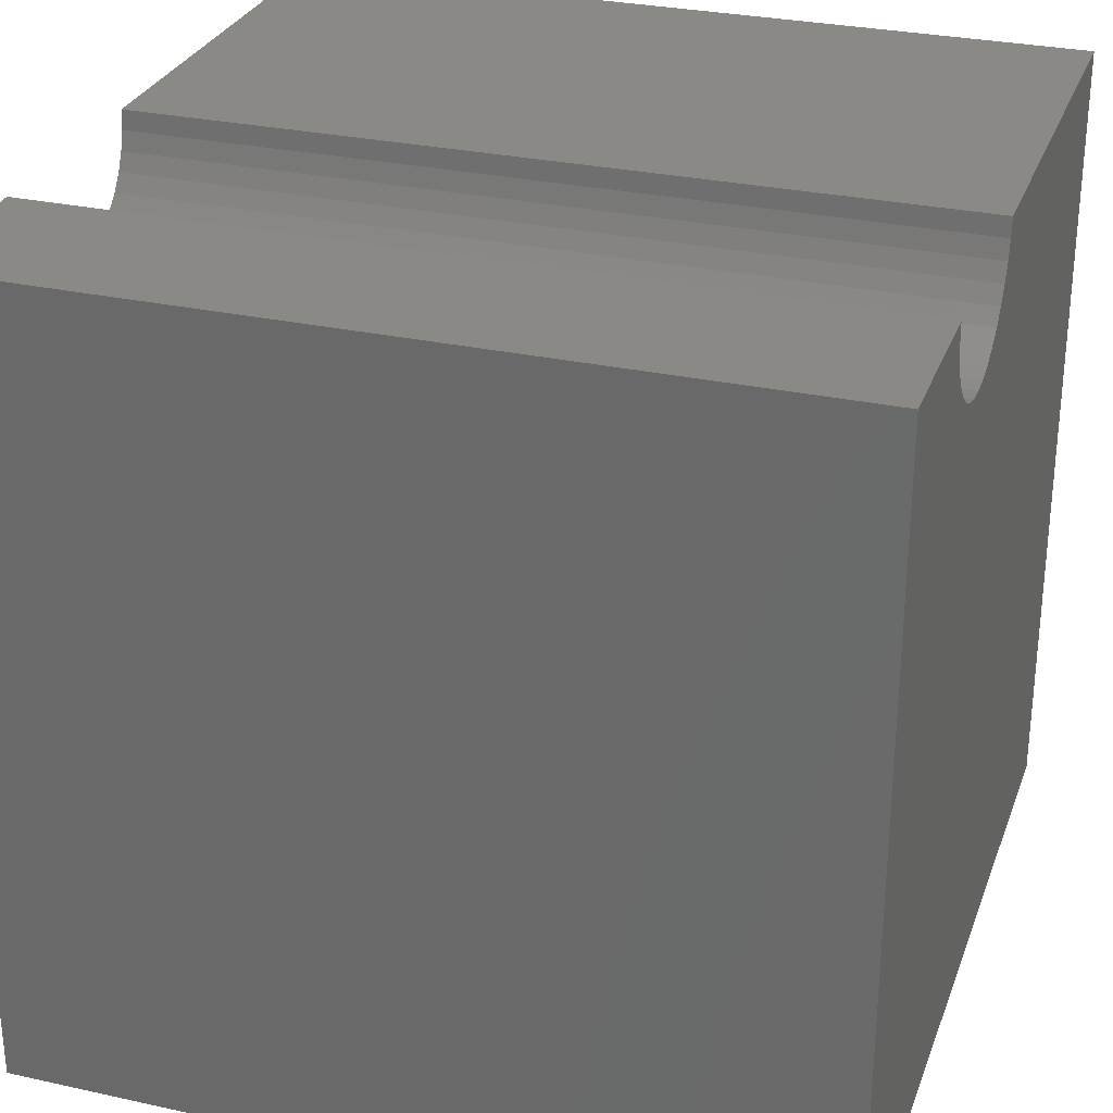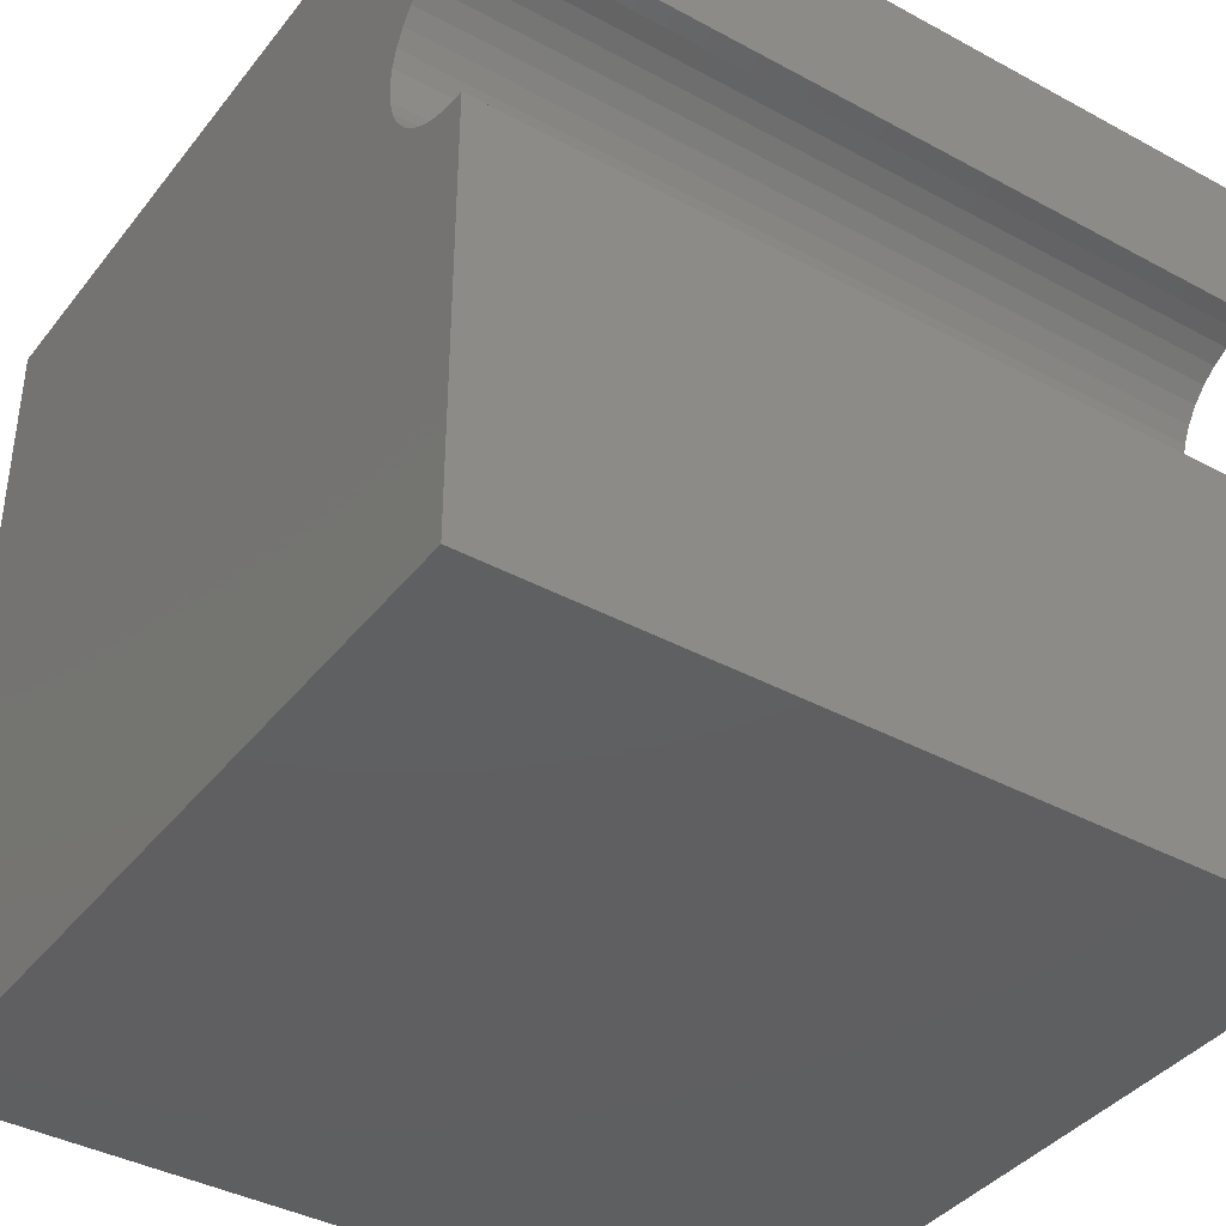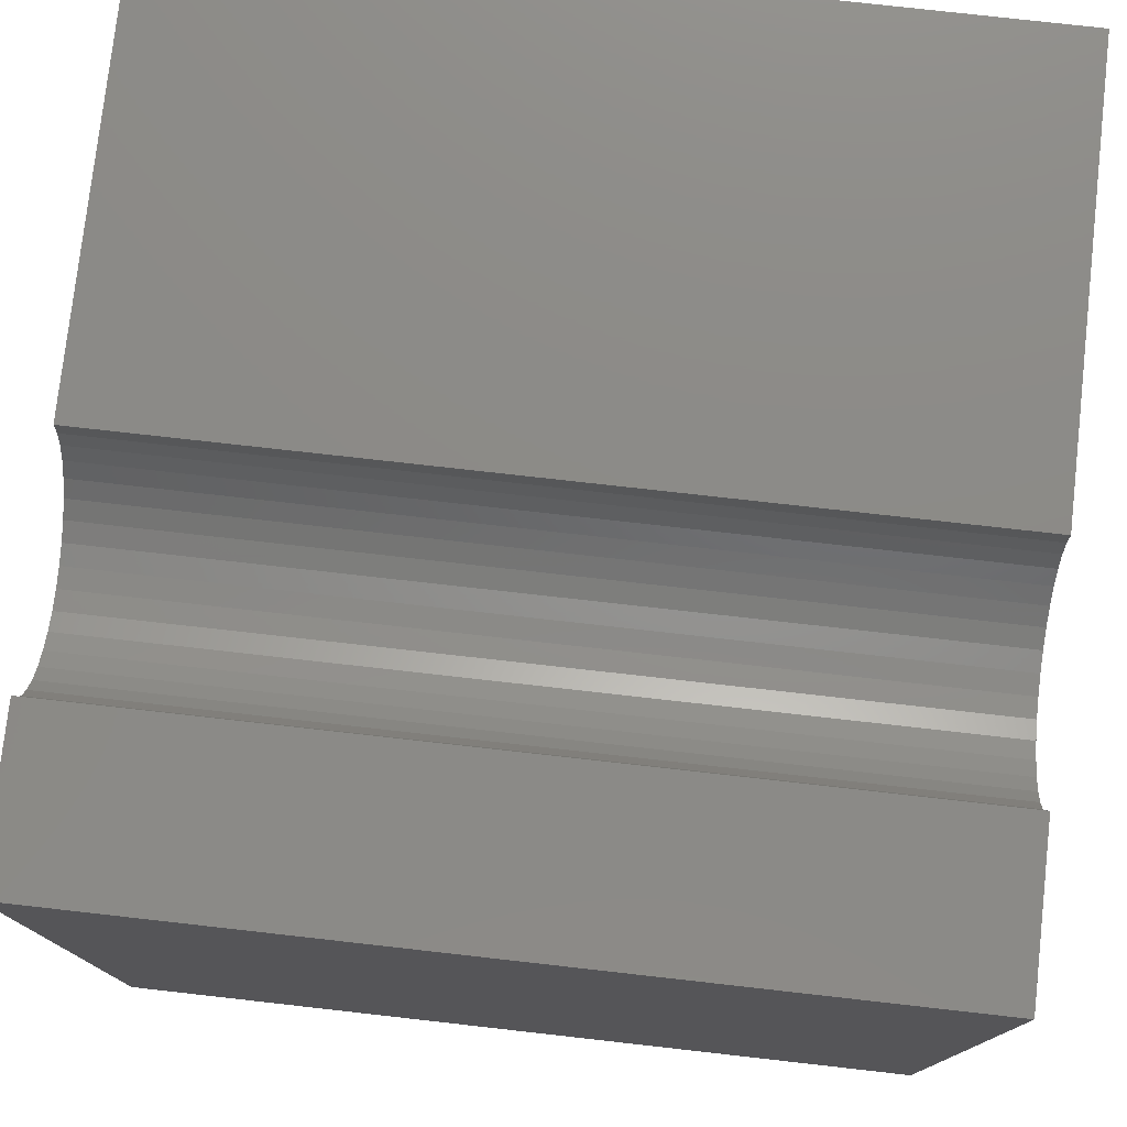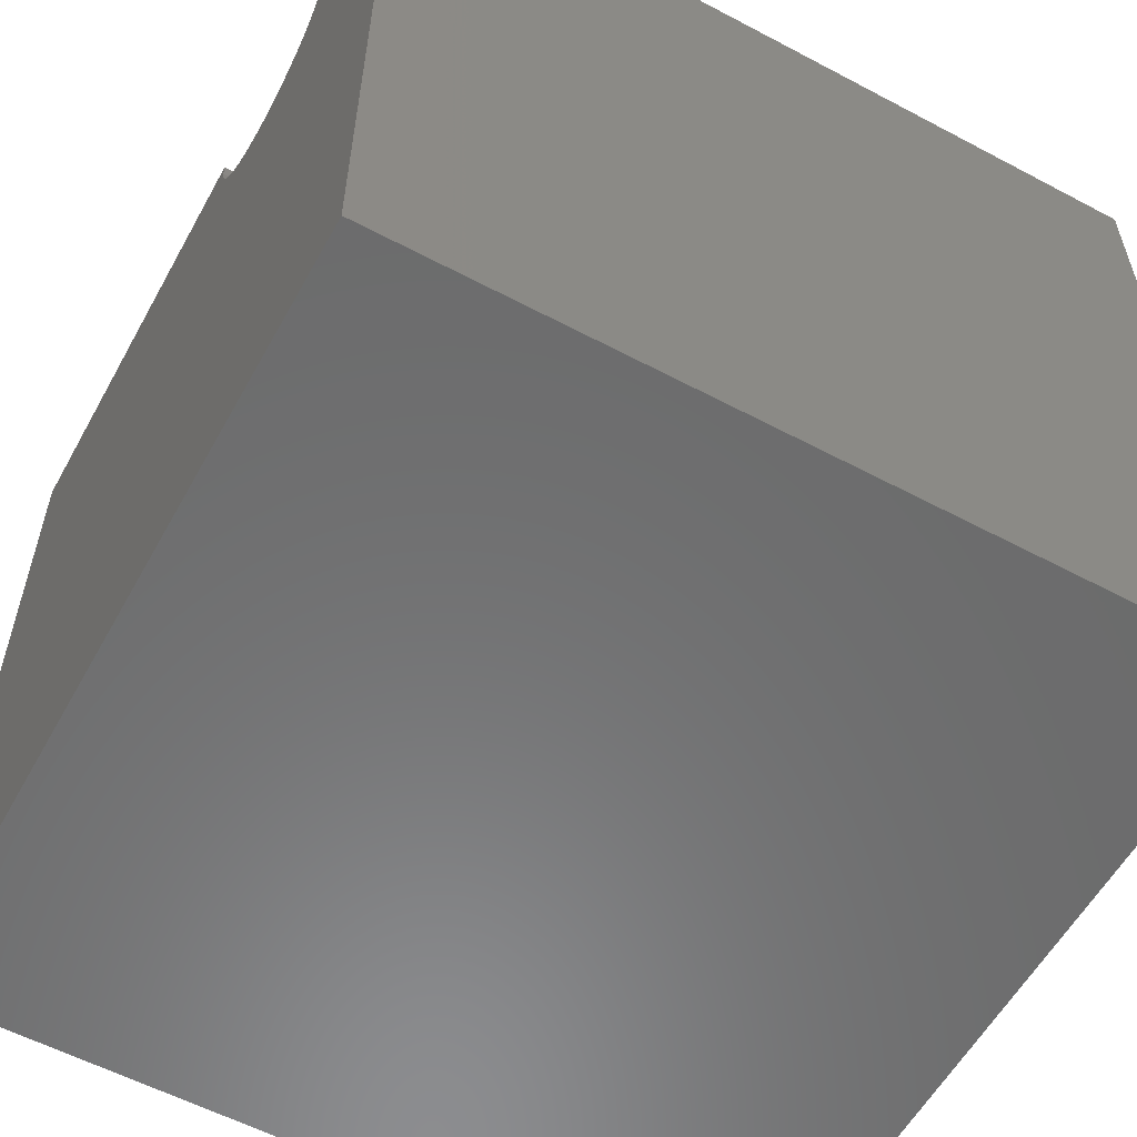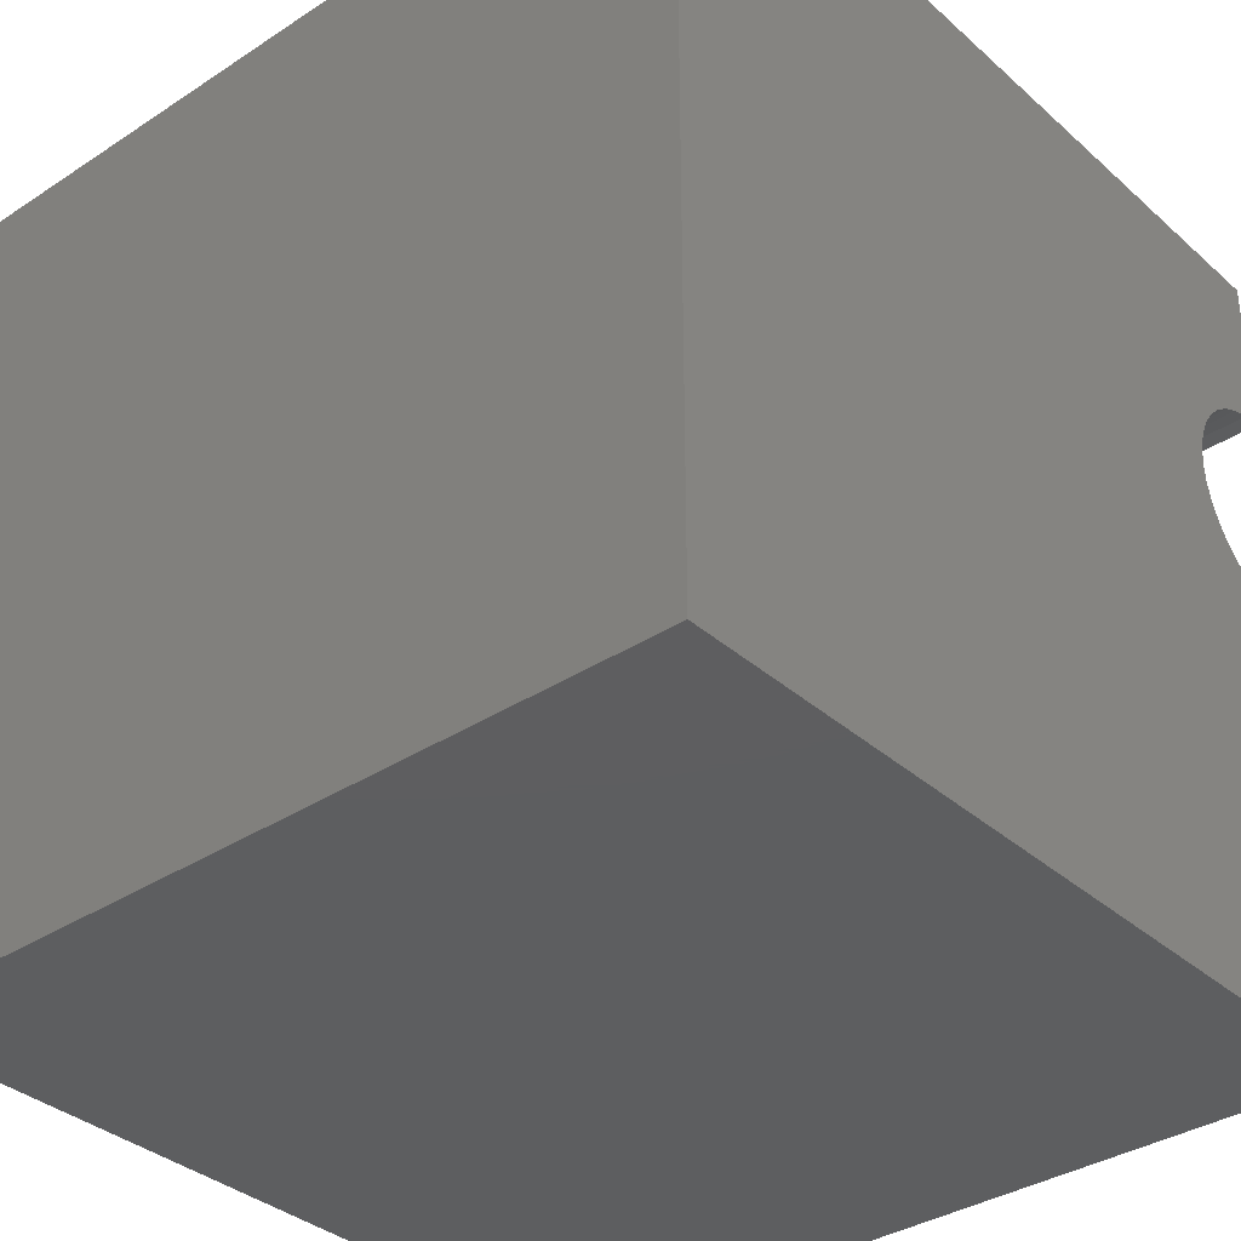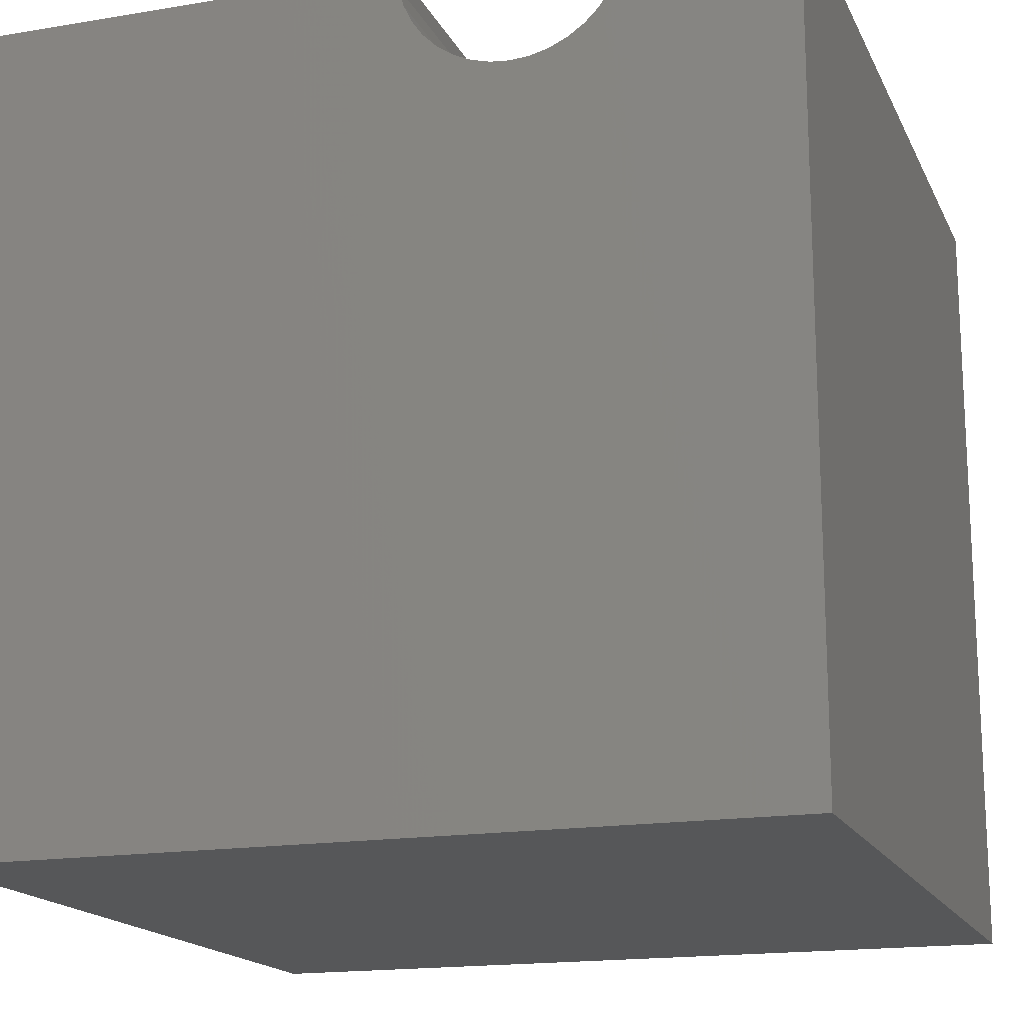
<metadata>
{"format":"stl","ext":"stl","renderer":"f3d","projection":"perspective","resolution":1024,"background":"white","views":[{"elev":29.1,"azim":-161.9,"up":"+Z"},{"elev":-39.4,"azim":-34.0,"up":"+Y"},{"elev":77.1,"azim":-173.6,"up":"+Z"},{"elev":-57.7,"azim":151.2,"up":"+Z"},{"elev":-35.4,"azim":-139.2,"up":"+Y"},{"elev":-16.9,"azim":108.7,"up":"+Z"}]}
</metadata>
<code>
# stl→obj: 46 verts, 88 faces
v 10 8.022 10
v 10 10 10
v 0 8.022 10
v 0 10 10
v 0 8.002 9.764
v 0 7.705 9.128
v 0 7.84 9.322
v 0 10 0
v 0 7.94 9.536
v 0 6.901 8.664
v 0 7.129 8.725
v 0 5.49 9.322
v 0 0 0
v 0 5.39 9.536
v 0 0 10
v 0 5.329 9.764
v 0 5.308 10
v 0 5.626 9.128
v 0 5.793 8.961
v 0 5.987 8.825
v 0 7.344 8.825
v 0 7.537 8.961
v 0 6.201 8.725
v 0 6.43 8.664
v 0 6.665 8.643
v 10 5.308 10
v 10 0 10
v 10 5.329 9.764
v 10 8.002 9.764
v 10 7.94 9.536
v 10 10 0
v 10 7.84 9.322
v 10 7.705 9.128
v 10 7.537 8.961
v 10 7.344 8.825
v 10 7.129 8.725
v 10 6.201 8.725
v 10 5.987 8.825
v 10 0 0
v 10 5.793 8.961
v 10 5.626 9.128
v 10 5.49 9.322
v 10 5.39 9.536
v 10 6.901 8.664
v 10 6.665 8.643
v 10 6.43 8.664
f 1 2 3
f 3 2 4
f 5 3 4
f 6 7 8
f 8 7 4
f 4 7 9
f 4 9 5
f 10 11 8
f 12 13 14
f 14 13 15
f 14 15 16
f 16 15 17
f 12 18 13
f 13 18 19
f 13 19 20
f 11 21 8
f 8 21 22
f 8 22 6
f 20 23 13
f 13 23 24
f 13 24 8
f 8 24 25
f 8 25 10
f 17 15 26
f 26 15 27
f 28 26 27
f 1 29 2
f 2 29 30
f 2 30 31
f 31 30 32
f 31 32 33
f 33 34 31
f 31 34 35
f 31 35 36
f 37 38 39
f 39 38 40
f 40 41 39
f 39 41 42
f 39 42 27
f 27 42 43
f 27 43 28
f 36 44 31
f 31 44 45
f 31 45 39
f 39 45 46
f 39 46 37
f 8 31 13
f 13 31 39
f 2 31 4
f 4 31 8
f 39 27 13
f 13 27 15
f 17 26 28
f 17 28 16
f 16 28 43
f 16 43 14
f 14 43 42
f 14 42 12
f 12 42 41
f 12 41 18
f 18 41 40
f 18 40 19
f 19 40 38
f 19 38 20
f 20 38 37
f 20 37 23
f 23 37 46
f 23 46 24
f 24 46 45
f 24 45 25
f 25 45 44
f 25 44 10
f 10 44 36
f 10 36 11
f 11 36 35
f 11 35 21
f 21 35 34
f 21 34 22
f 22 34 33
f 22 33 6
f 6 33 32
f 6 32 7
f 7 32 30
f 7 30 9
f 9 30 29
f 9 29 5
f 5 29 1
f 5 1 3

</code>
